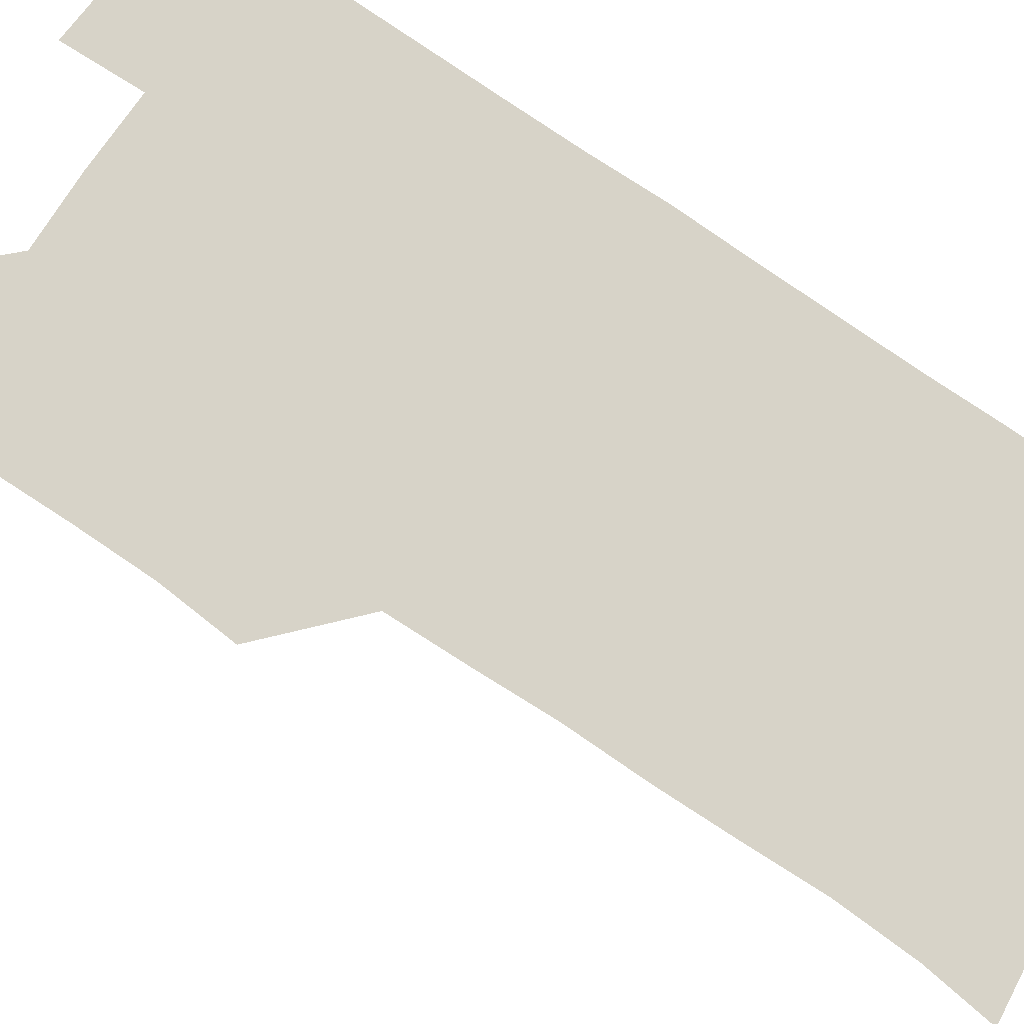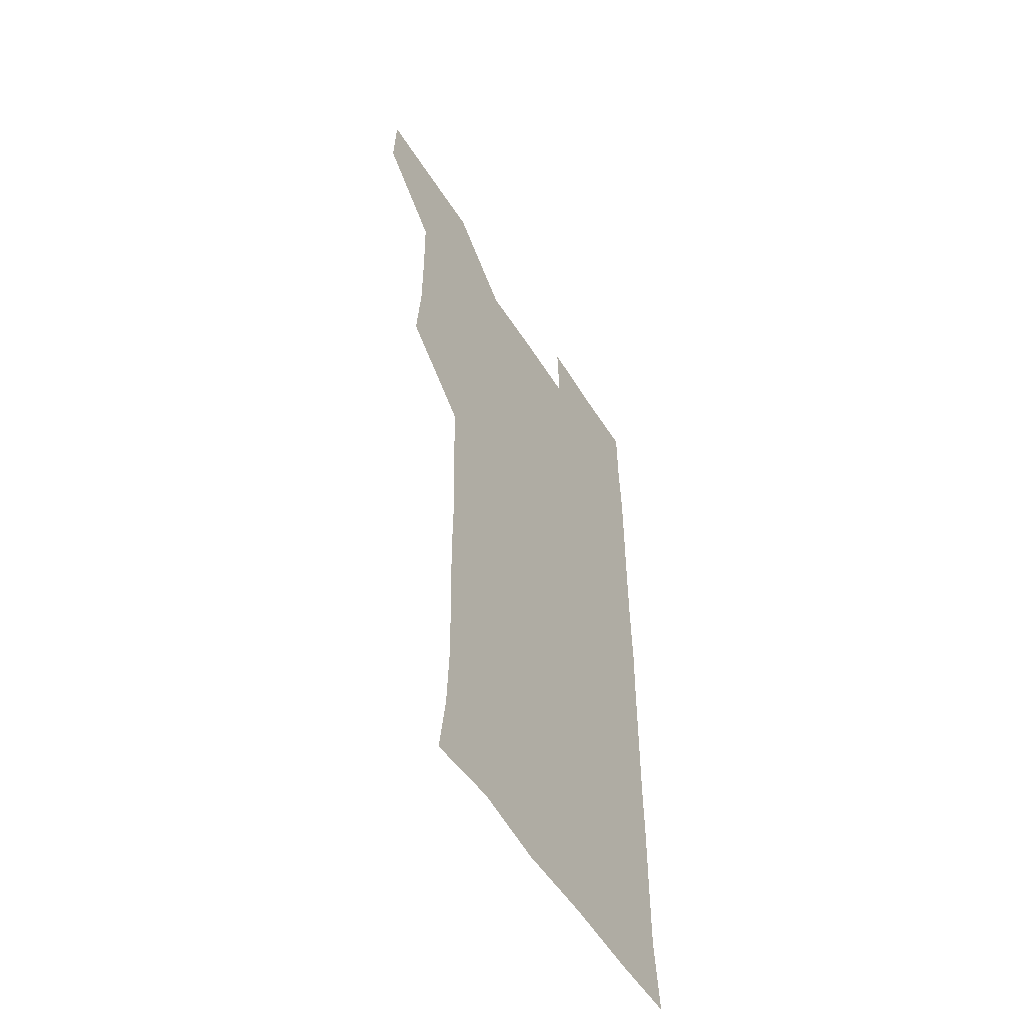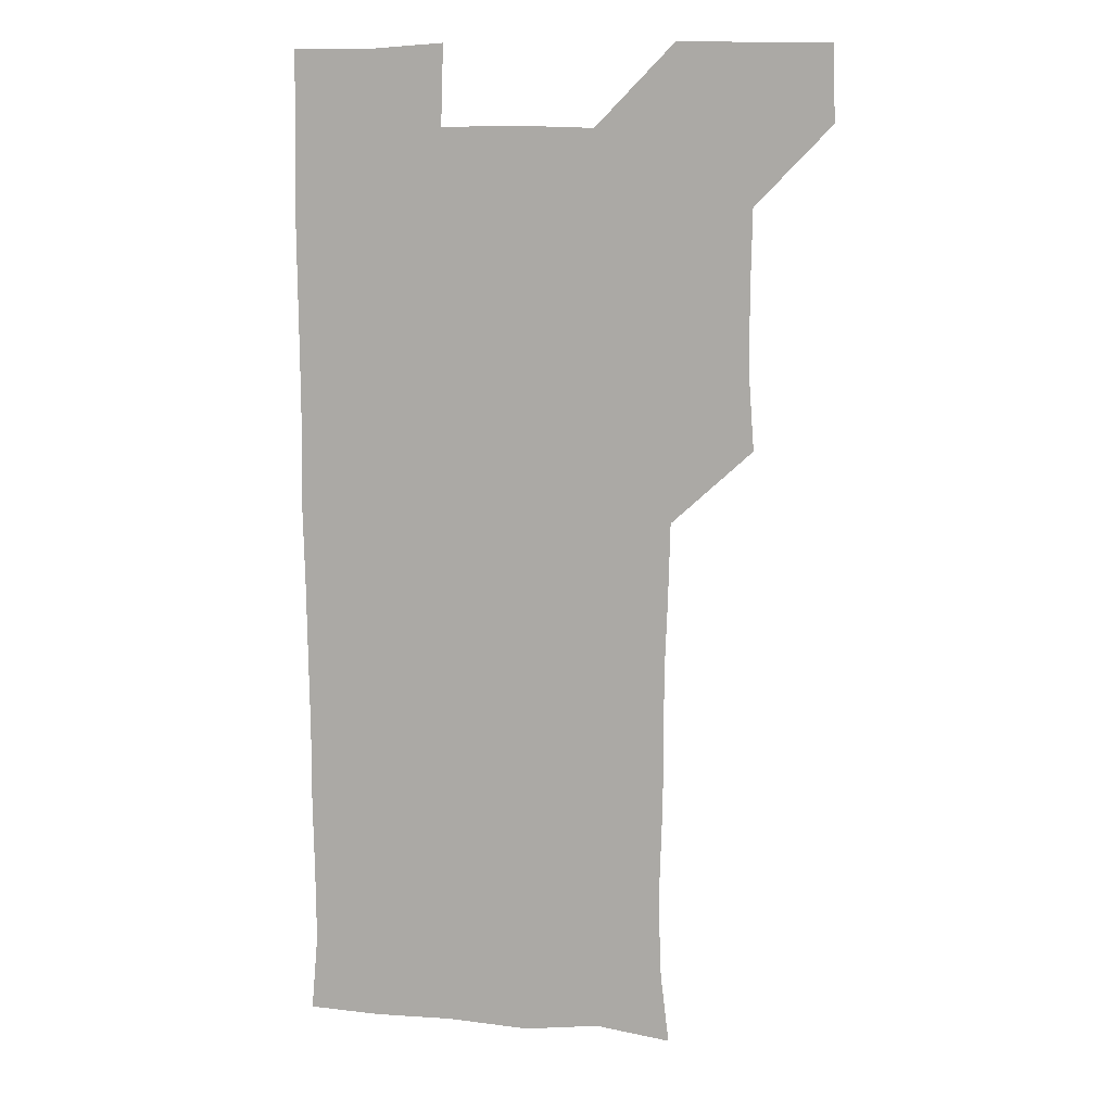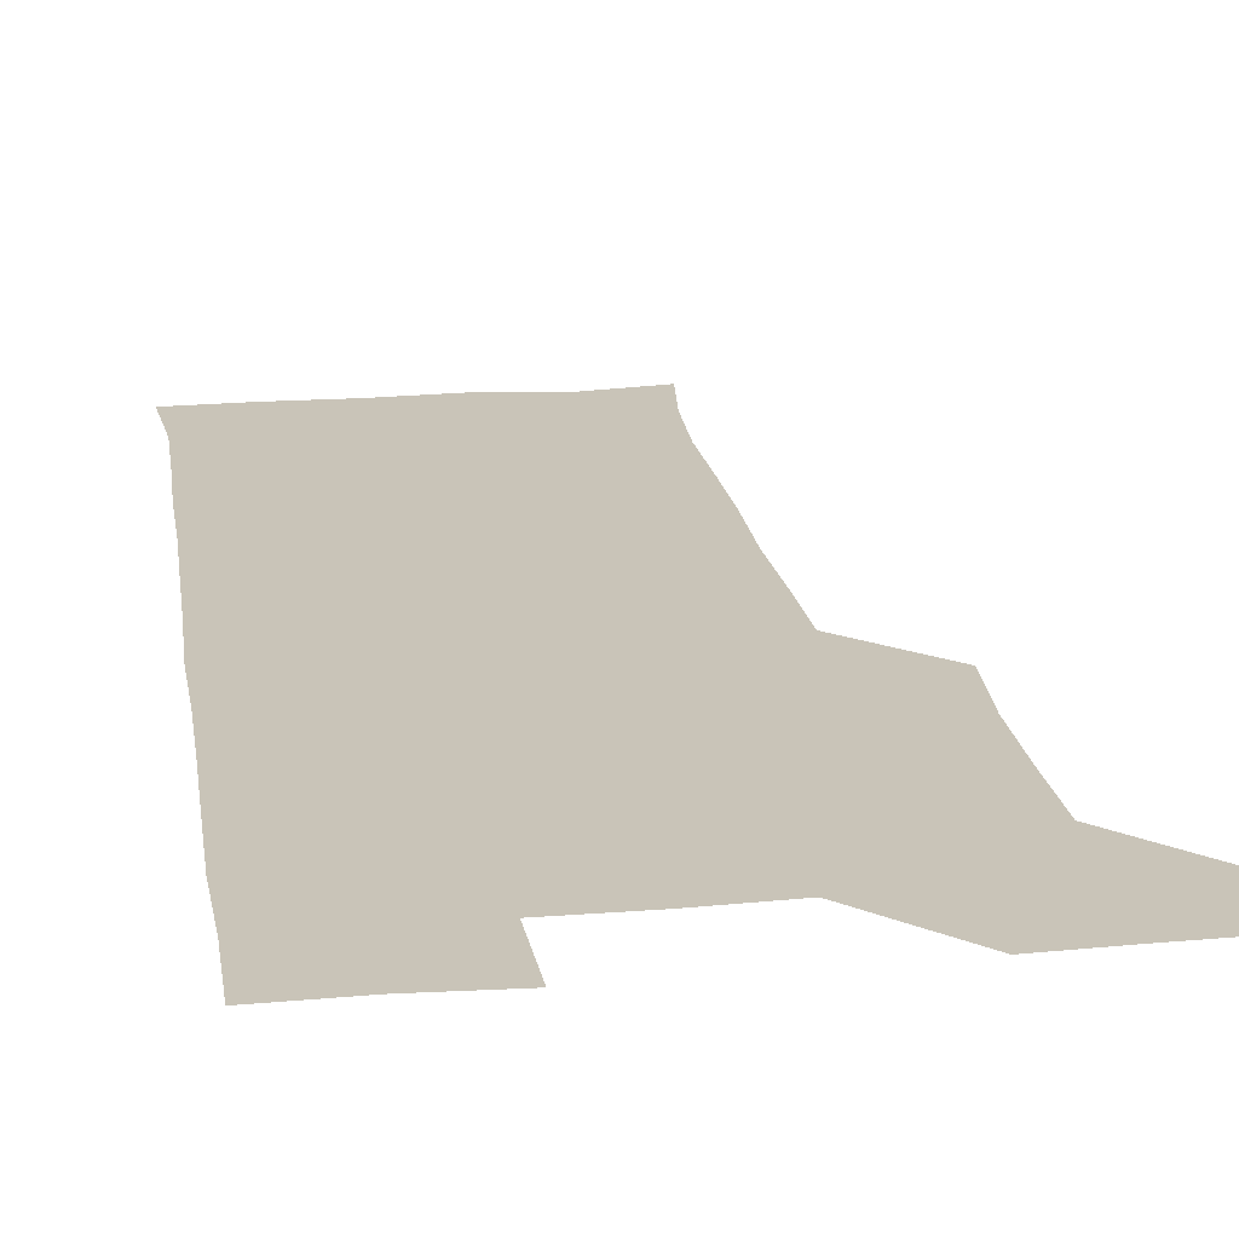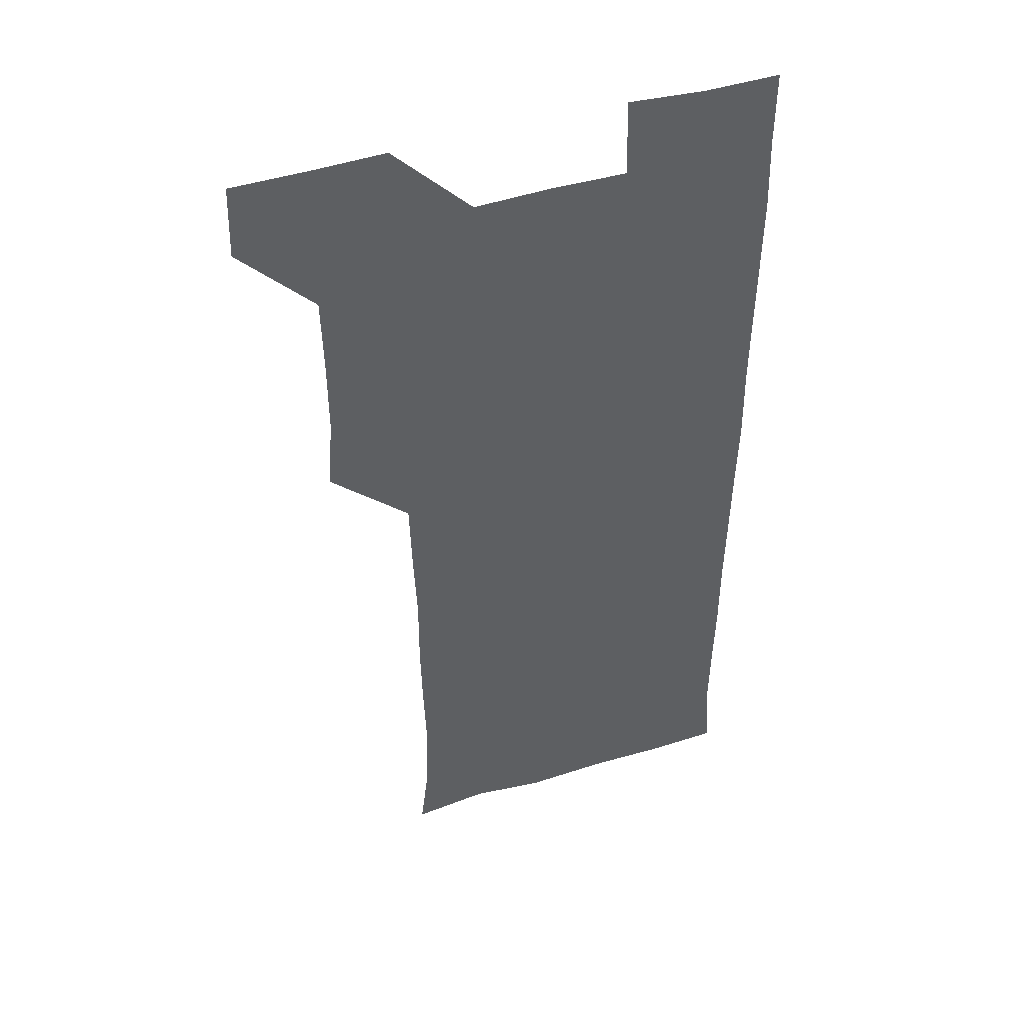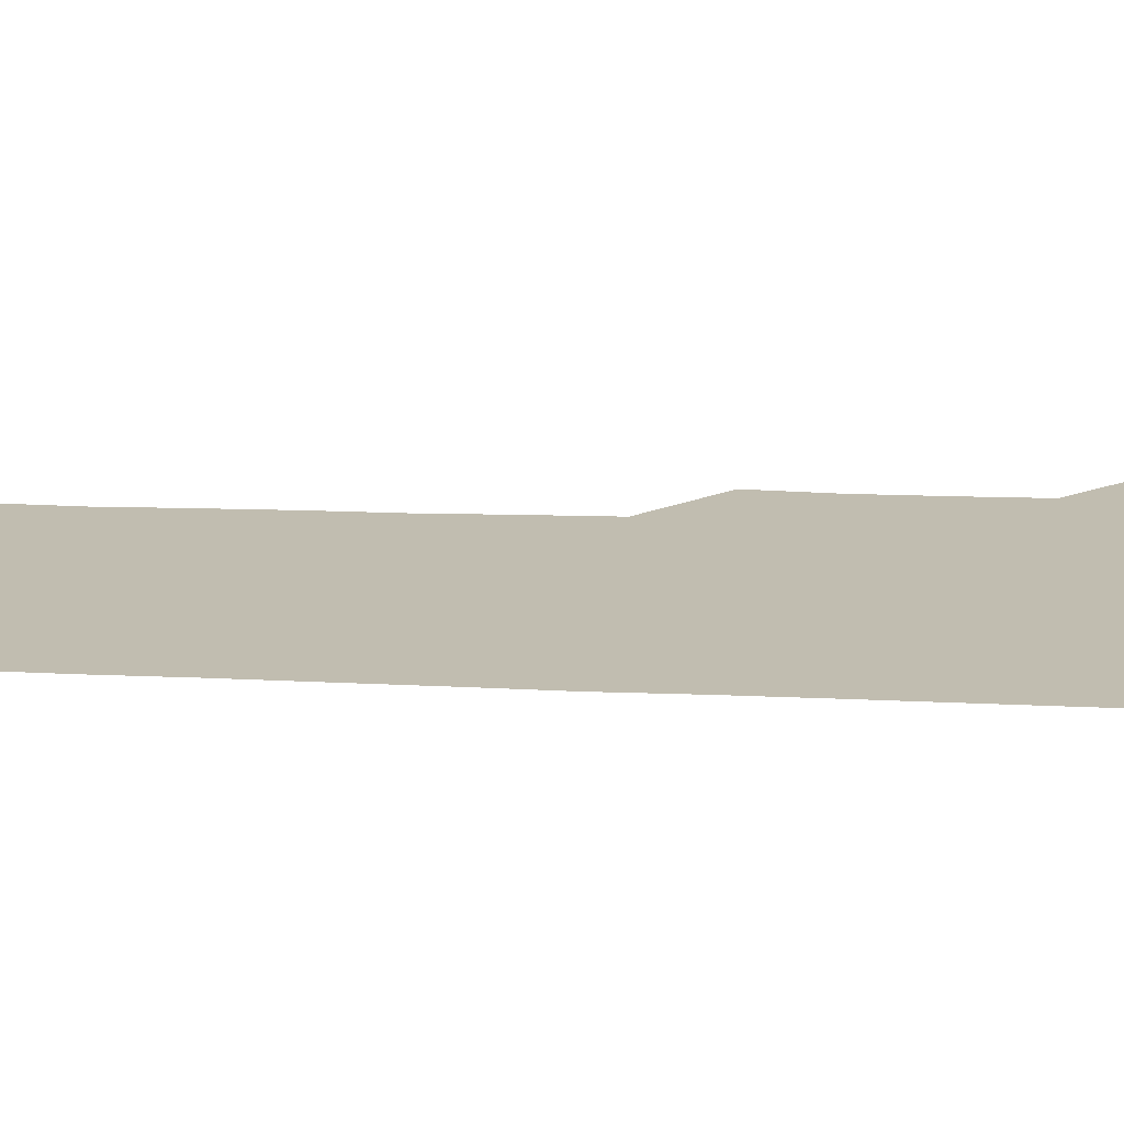
<metadata>
{"format":"obj","ext":"obj","renderer":"f3d","projection":"perspective","resolution":1024,"background":"white","views":[{"elev":76.7,"azim":-55.8,"up":"+Z"},{"elev":-55.5,"azim":-58.2,"up":"+Y"},{"elev":10.0,"azim":-166.0,"up":"+Y"},{"elev":20.2,"azim":171.2,"up":"+Z"},{"elev":45.7,"azim":-19.4,"up":"+Y"},{"elev":16.7,"azim":95.2,"up":"+Z"}]}
</metadata>
<code>
v 480.2 541.2 0
v 481.2 570.6 0
v 508.5 418.9 0
v 510.7 449.1 0
v 510.7 479.9 0
v 510 510.6 0
v 512.3 540.3 0
v 511 570.9 0
v 539.3 178.6 0
v 542.6 205.8 0
v 543.8 236.6 0
v 542.7 267.7 0
v 542.1 297.7 0
v 542.4 328.6 0
v 541.1 358.6 0
v 540.3 389.8 0
v 541.8 421.5 0
v 541.7 451.3 0
v 541.8 481.1 0
v 543.1 510.9 0
v 541.6 540.5 0
v 539.9 571.7 0
v 568.9 182.2 0
v 573.3 212.7 0
v 573 242.6 0
v 572.6 272.1 0
v 571.6 300.8 0
v 572.2 332.1 0
v 572.2 362.4 0
v 572.2 392.4 0
v 571.7 421.9 0
v 572.1 452 0
v 571.7 481.5 0
v 571.7 510.9 0
v 571.1 540.1 0
v 598.5 178.1 0
v 601.9 215.1 0
v 601.9 243.9 0
v 601.5 272.6 0
v 601.8 303.5 0
v 601.7 333 0
v 601.5 362.8 0
v 601.4 392.4 0
v 601.4 422.3 0
v 601.4 452 0
v 601.5 481.7 0
v 601.3 510.9 0
v 600.9 541.1 0
v 631 179.2 0
v 630.8 213.9 0
v 630.6 243.3 0
v 630.8 273.8 0
v 630.9 302.3 0
v 630.7 333.2 0
v 630.7 362.7 0
v 630.7 392.3 0
v 630.8 422 0
v 630.8 451.8 0
v 630.9 481.5 0
v 631 511.1 0
v 631.5 540.7 0
v 630.5 572.2 0
v 662.3 178.2 0
v 659.3 213.3 0
v 660.2 241.4 0
v 659.5 272.8 0
v 659.7 302.7 0
v 659.8 332.4 0
v 659.8 362.4 0
v 659.8 392.2 0
v 660.1 421.8 0
v 660.3 451.6 0
v 660.4 481.5 0
v 660.1 511.3 0
v 660.8 540.3 0
v 660.8 570.3 0
v 691.2 178.8 0
v 688.6 209.1 0
v 688.9 238.7 0
v 689.5 268.2 0
v 689.5 298.7 0
v 690 328.9 0
v 690.5 359.2 0
v 691.3 389 0
v 690.8 419.7 0
v 691 450.1 0
v 691.4 480.3 0
v 691.7 510.4 0
v 690.8 540.9 0
v 690.8 570.7 0
f 6 7 1
f 1 7 2
f 7 8 2
f 16 17 3
f 3 17 4
f 17 18 4
f 4 18 5
f 18 19 5
f 5 19 6
f 19 20 6
f 6 20 7
f 20 21 7
f 7 21 8
f 21 22 8
f 9 23 10
f 23 24 10
f 10 24 11
f 24 25 11
f 11 25 12
f 25 26 12
f 12 26 13
f 26 27 13
f 13 27 14
f 27 28 14
f 14 28 15
f 28 29 15
f 15 29 16
f 29 30 16
f 16 30 17
f 30 31 17
f 17 31 18
f 31 32 18
f 18 32 19
f 32 33 19
f 19 33 20
f 33 34 20
f 20 34 21
f 34 35 21
f 21 35 22
f 23 36 24
f 36 37 24
f 24 37 25
f 37 38 25
f 25 38 26
f 38 39 26
f 26 39 27
f 39 40 27
f 27 40 28
f 40 41 28
f 28 41 29
f 41 42 29
f 29 42 30
f 42 43 30
f 30 43 31
f 43 44 31
f 31 44 32
f 44 45 32
f 32 45 33
f 45 46 33
f 33 46 34
f 46 47 34
f 34 47 35
f 47 48 35
f 36 49 37
f 49 50 37
f 37 50 38
f 50 51 38
f 38 51 39
f 51 52 39
f 39 52 40
f 52 53 40
f 40 53 41
f 53 54 41
f 41 54 42
f 54 55 42
f 42 55 43
f 55 56 43
f 43 56 44
f 56 57 44
f 44 57 45
f 57 58 45
f 45 58 46
f 58 59 46
f 46 59 47
f 59 60 47
f 47 60 48
f 60 61 48
f 49 63 50
f 63 64 50
f 50 64 51
f 64 65 51
f 51 65 52
f 65 66 52
f 52 66 53
f 66 67 53
f 53 67 54
f 67 68 54
f 54 68 55
f 68 69 55
f 55 69 56
f 69 70 56
f 56 70 57
f 70 71 57
f 57 71 58
f 71 72 58
f 58 72 59
f 72 73 59
f 59 73 60
f 73 74 60
f 60 74 61
f 74 75 61
f 61 75 62
f 75 76 62
f 63 77 64
f 77 78 64
f 64 78 65
f 78 79 65
f 65 79 66
f 79 80 66
f 66 80 67
f 80 81 67
f 67 81 68
f 81 82 68
f 68 82 69
f 82 83 69
f 69 83 70
f 83 84 70
f 70 84 71
f 84 85 71
f 71 85 72
f 85 86 72
f 72 86 73
f 86 87 73
f 73 87 74
f 87 88 74
f 74 88 75
f 88 89 75
f 75 89 76
f 89 90 76

</code>
